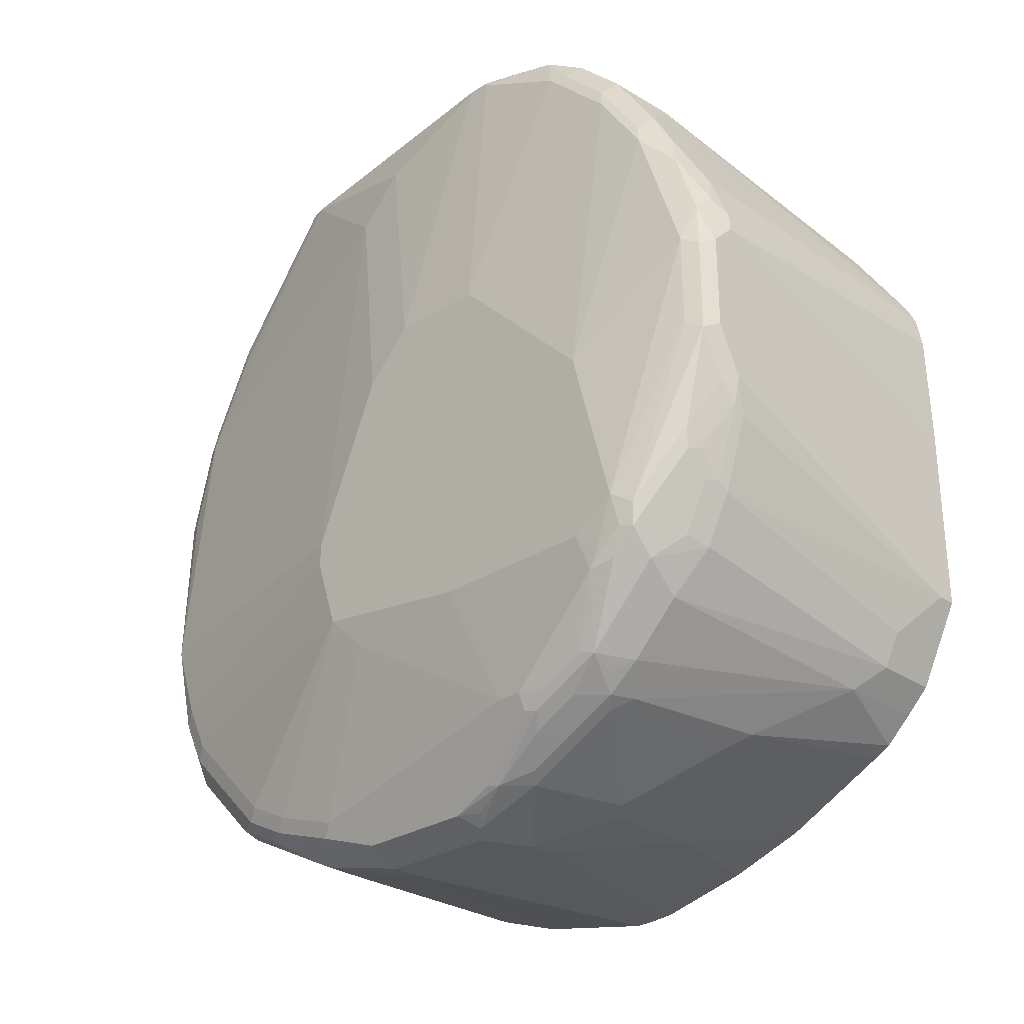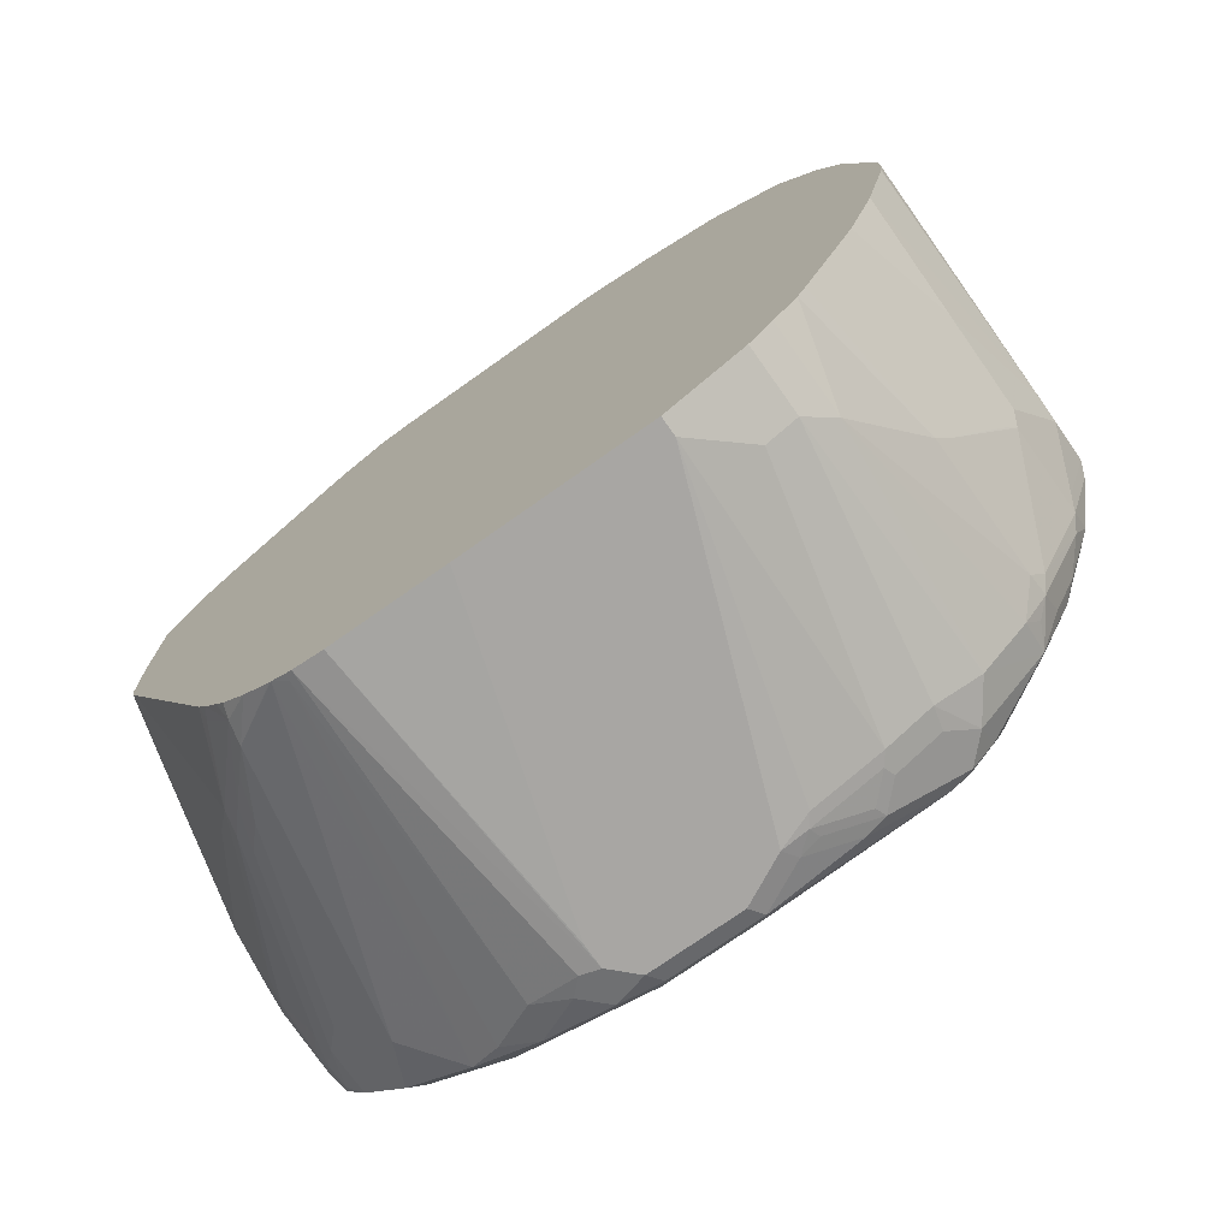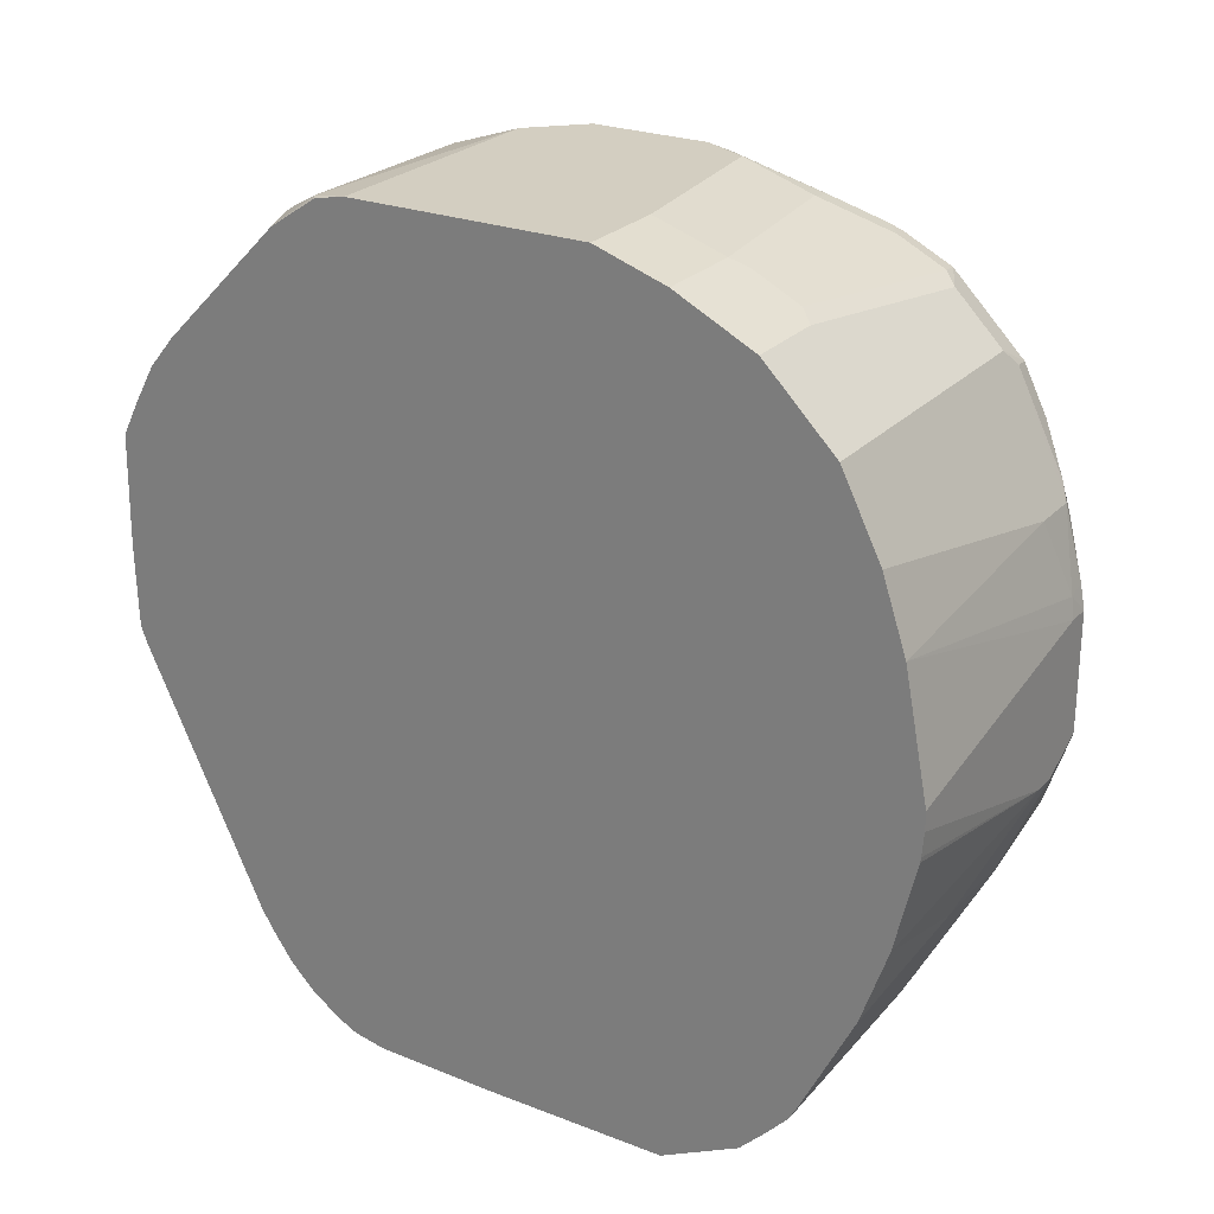
<metadata>
{"format":"obj","ext":"obj","renderer":"f3d","projection":"perspective","resolution":1024,"background":"white","views":[{"elev":-28.3,"azim":134.0,"up":"+Y"},{"elev":-74.3,"azim":-54.7,"up":"+Z"},{"elev":25.0,"azim":-57.9,"up":"+Z"}]}
</metadata>
<code>
v 0.5321 -0.1173 0.3715
v 0.5321 -0.176 0.352
v 0.6063 -0.1173 0.3715
v 0.5321 0.07822 0.3715
v 0.6063 -0.176 0.352
v 0.5321 -0.2412 0.3194
v 0.7627 -0.09771 0.3715
v 0.7431 0.07822 0.3715
v 0.5378 0.1075 0.3667
v 0.5321 0.1033 0.3667
v 0.5997 -0.2412 0.3194
v 0.6063 -0.2151 0.3324
v 0.6128 -0.189 0.3454
v 0.7888 -0.2086 0.3259
v 0.7822 -0.1955 0.3324
v 0.7627 -0.1564 0.352
v 0.5321 -0.2998 0.2607
v 0.7847 -0.07821 0.3667
v 0.7822 -0.05864 0.3715
v 0.7847 -0.1564 0.3471
v 0.7627 0.05865 0.3715
v 0.7725 0.06843 0.3667
v 0.7529 0.08794 0.3667
v 0.7431 0.1369 0.352
v 0.5672 0.1369 0.352
v 0.5672 0.1499 0.3454
v 0.5574 0.1515 0.3422
v 0.5321 0.1427 0.3403
v 0.7757 -0.2998 0.2607
v 0.7757 -0.2607 0.2998
v 0.7888 -0.2477 0.3064
v 0.6128 -0.2281 0.3259
v 0.8067 -0.2053 0.3227
v 0.8042 -0.1955 0.3276
v 0.5321 -0.3064 0.2477
v 0.8116 -0.1075 0.3471
v 0.7953 -0.05864 0.365
v 0.792 0.04886 0.3667
v 0.7822 0.03908 0.3715
v 0.792 0.1271 0.3471
v 0.7822 0.1173 0.352
v 0.7529 0.1466 0.3471
v 0.5965 0.1466 0.3471
v 0.7431 0.2281 0.3064
v 0.5867 0.1629 0.3389
v 0.616 0.2102 0.3031
v 0.5321 0.2411 0.2412
v 0.7888 -0.3064 0.2477
v 0.8067 -0.3031 0.2444
v 0.8067 -0.264 0.2835
v 0.8067 -0.2444 0.3031
v 0.8165 -0.1858 0.3227
v 0.5321 -0.3284 0.2037
v 0.7366 -0.339 0.1825
v 0.8165 -0.1075 0.3422
v 0.7953 0.03908 0.365
v 0.7953 0.1173 0.3454
v 0.7969 0.1369 0.3349
v 0.792 0.1662 0.3276
v 0.7822 0.1955 0.3202
v 0.7725 0.1857 0.3276
v 0.7627 0.176 0.3324
v 0.7236 0.176 0.3324
v 0.7529 0.2249 0.308
v 0.7431 0.2411 0.2998
v 0.6454 0.2216 0.2998
v 0.6454 0.2411 0.2802
v 0.7236 0.2803 0.2607
v 0.5321 0.2614 0.2165
v 0.7757 -0.339 0.1825
v 0.7822 -0.352 0.1564
v 0.7888 -0.3455 0.1694
v 0.8067 -0.3226 0.2053
v 0.8165 -0.3031 0.2248
v 0.8165 -0.3226 0.1858
v 0.8165 -0.264 0.264
v 0.8165 -0.2249 0.3031
v 0.8214 -0.176 0.3129
v 0.5321 -0.3324 0.1956
v 0.7431 -0.352 0.1564
v 0.8605 -0.1173 0.09774
v 0.8605 -0.09771 0.09774
v 0.8214 -0.09771 0.3129
v 0.8018 0.1173 0.3324
v 0.8018 0.03908 0.352
v 0.7969 0.176 0.3153
v 0.792 0.2053 0.308
v 0.7627 0.2346 0.3006
v 0.7627 0.2607 0.2802
v 0.7431 0.2998 0.2412
v 0.7236 0.2607 0.2802
v 0.7236 0.3006 0.2346
v 0.5321 0.2645 0.211
v 0.7027 0.3179 0.2025
v 0.5867 0.2998 0.1825
v 0.5769 0.308 0.1662
v 0.7659 -0.3683 0.09446
v 0.7847 -0.3666 0.09774
v 0.8042 -0.3471 0.1369
v 0.7969 -0.3422 0.1662
v 0.8083 -0.339 0.1564
v 0.8214 -0.2933 0.2151
v 0.8214 -0.2738 0.2346
v 0.8165 -0.3422 0.1271
v 0.8214 -0.3129 0.176
v 0.8214 -0.2151 0.2933
v 0.8605 -0.176 0.07818
v 0.5321 -0.352 0.1369
v 0.8605 0.03908 0.03905
v 0.8409 0.2346 0.07818
v 0.8141 0.3179 0.176
v 0.8018 0.1564 0.3129
v 0.7969 0.2151 0.2957
v 0.792 0.2444 0.2786
v 0.7725 0.2444 0.2884
v 0.792 0.264 0.2591
v 0.8092 0.3179 0.1907
v 0.7671 0.3179 0.2001
v 0.7431 0.3179 0.2051
v 0.7333 0.308 0.2248
v 0.704 0.3179 0.2028
v 0.5321 0.2803 0.1825
v 0.6993 0.3179 0.2005
v 0.5867 0.3129 0.1564
v 0.5321 0.2933 0.1564
v 0.5321 0.2882 0.1668
v 0.5321 0.2816 0.1798
v 0.7627 -0.3716 0.07818
v 0.7822 -0.3716 0.07818
v 0.7953 -0.365 0.07818
v 0.8083 -0.3585 0.07818
v 0.8148 -0.3455 -0.05864
v 0.8279 -0.3194 -0.09776
v 0.8214 -0.3324 0.1173
v 0.8083 -0.3585 -0.01951
v 0.8556 -0.2053 0.04883
v 0.8605 -0.1955 -0.05864
v 0.5321 -0.3716 0.03503
v 0.8605 0.05865 0.01962
v 0.8409 0.2542 0.05861
v 0.8409 0.2737 0.03905
v 0.8409 0.3129 -0.05864
v 0.8384 0.3179 -0.05616
v 0.8104 0.3179 0.1882
v 0.8018 0.1955 0.2933
v 0.6744 0.3179 0.1854
v 0.5574 0.308 0.04883
v 0.663 0.3179 0.1779
v 0.6195 0.3179 0.1432
v 0.5999 0.3179 0.1041
v 0.5966 0.3179 0.08287
v 0.5321 0.2948 0.07416
v 0.7822 -0.3716 -0.01951
v 0.7953 -0.365 -0.01951
v 0.8116 -0.3471 -0.06842
v 0.8311 -0.308 -0.1271
v 0.8344 -0.3064 -0.1173
v 0.8344 -0.3064 -0.09776
v 0.8409 -0.2933 -0.09776
v 0.792 -0.3666 -0.02929
v 0.8018 -0.3593 -0.03907
v 0.8556 -0.2249 -0.2053
v 0.8605 -0.1955 -0.1955
v 0.5321 -0.3716 0.01962
v 0.8605 0.07822 5.551e-05
v 0.8409 0.3129 -0.0782
v 0.8384 0.3179 -0.07572
v 0.5966 0.3179 0.05861
v 0.5867 0.3129 0.01962
v 0.5321 0.2933 5.551e-05
v 0.5321 0.2948 0.05861
v 0.7431 -0.3716 -0.03907
v 0.7822 -0.352 -0.0782
v 0.792 -0.3471 -0.08798
v 0.8018 -0.3398 -0.09776
v 0.8214 -0.3202 -0.1173
v 0.8311 -0.2786 -0.1857
v 0.836 -0.2958 -0.1369
v 0.8409 -0.2933 -0.1173
v 0.8507 -0.22 -0.2249
v 0.8556 -0.198 -0.2346
v 0.8566 -0.2141 -0.2121
v 0.836 -0.2762 -0.176
v 0.8605 -0.1723 -0.231
v 0.5321 -0.37 5.551e-05
v 0.7236 -0.3716 -0.03907
v 0.8605 0.07822 -0.0782
v 0.8311 0.3031 -0.1466
v 0.8409 0.2933 -0.1173
v 0.8359 0.3179 -0.08316
v 0.6089 0.3179 0.03892
v 0.5843 0.308 5.551e-05
v 0.6357 0.3179 5.551e-05
v 0.6479 0.3179 -0.01455
v 0.6871 0.3179 -0.05877
v 0.5321 0.2921 -0.004634
v 0.704 -0.352 -0.09776
v 0.7138 -0.3471 -0.1075
v 0.792 -0.308 -0.1662
v 0.8018 -0.3202 -0.1369
v 0.8214 -0.3006 -0.1564
v 0.8018 -0.3006 -0.176
v 0.8116 -0.2884 -0.1857
v 0.8018 -0.2803 -0.202
v 0.8018 -0.2412 -0.2411
v 0.8311 -0.22 -0.2444
v 0.8507 -0.2004 -0.2444
v 0.854 -0.1825 -0.2477
v 0.8409 -0.03907 -0.2933
v 0.8409 0.03908 -0.2933
v 0.8605 -0.03907 -0.1955
v 0.5321 -0.3695 -0.004031
v 0.5321 -0.352 -0.0782
v 0.6258 -0.352 -0.09776
v 0.8409 0.2542 -0.176
v 0.8409 0.2737 -0.1564
v 0.8181 0.3096 -0.1336
v 0.8263 0.3179 -0.1074
v 0.8287 0.3179 -0.1051
v 0.8377 0.2705 -0.1727
v 0.8279 0.2803 -0.1825
v 0.8246 0.2966 -0.1597
v 0.7063 0.3179 -0.07807
v 0.5321 0.2875 -0.01589
v 0.704 -0.339 -0.1238
v 0.6747 -0.308 -0.1857
v 0.7822 -0.2998 -0.1825
v 0.6063 -0.2607 -0.2607
v 0.5867 -0.2412 -0.2803
v 0.792 -0.2053 -0.2689
v 0.8116 -0.2004 -0.264
v 0.8311 -0.1418 -0.2836
v 0.8344 -0.1238 -0.2868
v 0.8344 -0.04562 -0.3063
v 0.8344 0.03253 -0.3063
v 0.8311 0.06843 -0.3031
v 0.8409 0.1564 -0.2542
v 0.8409 0.2151 -0.2151
v 0.5321 -0.3304 -0.1409
v 0.6258 -0.339 -0.1238
v 0.5321 -0.3064 -0.189
v 0.8377 0.2314 -0.2118
v 0.7993 0.308 -0.1369
v 0.7676 0.3179 -0.1074
v 0.7888 0.2803 -0.1825
v 0.8279 0.2411 -0.2216
v 0.7888 0.2216 -0.2411
v 0.8042 0.2982 -0.1564
v 0.7455 0.3179 -0.09763
v 0.7562 0.3063 -0.1303
v 0.7382 0.3031 -0.1271
v 0.6193 0.2477 -0.1695
v 0.6014 0.2249 -0.2053
v 0.5321 0.19 -0.2206
v 0.6649 -0.3064 -0.189
v 0.6845 -0.3194 -0.163
v 0.6649 -0.2998 -0.202
v 0.5321 -0.2607 -0.2607
v 0.5321 -0.2805 -0.2398
v 0.5321 -0.2412 -0.2803
v 0.5321 -0.2254 -0.2882
v 0.5867 -0.2151 -0.2933
v 0.792 -0.1662 -0.2884
v 0.8018 -0.198 -0.2689
v 0.8116 -0.1613 -0.2836
v 0.8018 -0.1589 -0.2884
v 0.8214 -0.1393 -0.2884
v 0.8018 -0.1002 -0.308
v 0.8116 -0.1026 -0.3031
v 0.8148 -0.08469 -0.3063
v 0.8018 -0.07821 -0.3128
v 0.8214 -0.03907 -0.3128
v 0.8214 0.03908 -0.3128
v 0.8181 0.05541 -0.3096
v 0.8116 0.08794 -0.3031
v 0.8311 0.1271 -0.2836
v 0.8311 0.1662 -0.264
v 0.8377 0.1727 -0.2509
v 0.5321 -0.2875 -0.2267
v 0.5378 -0.2884 -0.2249
v 0.8279 0.1825 -0.2607
v 0.7969 0.3031 -0.1466
v 0.7692 0.2607 -0.202
v 0.6128 0.2021 -0.2411
v 0.6323 0.2216 -0.2216
v 0.7757 0.2868 -0.1695
v 0.5321 0.119 -0.2974
v 0.5606 0.1695 -0.2672
v 0.7692 0.2411 -0.2216
v 0.6193 0.2281 -0.2086
v 0.5411 0.189 -0.2281
v 0.5997 0.2086 -0.2281
v 0.5427 0.1662 -0.264
v 0.5321 0.1821 -0.2336
v 0.5321 -0.2151 -0.2933
v 0.5476 -0.176 -0.3128
v 0.792 -0.1075 -0.308
v 0.8018 0.05865 -0.3128
v 0.7985 0.07491 -0.3096
v 0.8018 0.1173 -0.2933
v 0.8214 0.1564 -0.2738
v 0.5378 0.1075 -0.3031
v 0.5802 0.189 -0.2477
v 0.5321 0.1075 -0.3031
v 0.5321 0.1204 -0.2964
v 0.5321 0.1434 -0.2803
v 0.5321 0.1629 -0.2607
v 0.5321 0.1702 -0.2506
v 0.5321 -0.176 -0.3128
v 0.7822 0.05865 -0.3128
v 0.5321 0.07619 -0.3108
v 0.5321 0.1018 -0.3059
v 0.5321 -0.01957 -0.3128
f 177 206 180
f 177 202 203
f 177 203 204
f 177 183 178
f 177 204 205
f 177 205 206
f 177 201 202
f 181 208 184
f 180 207 181
f 181 207 208
f 181 184 182
f 184 208 209
f 184 209 210
f 184 210 211
f 180 206 207
f 176 201 177
f 172 214 197
f 176 200 202
f 168 191 169
f 185 212 186
f 169 192 170
f 169 191 193
f 169 193 194
f 169 194 195
f 169 195 192
f 176 202 201
f 170 192 196
f 172 197 173
f 173 197 198
f 173 198 174
f 174 198 199
f 174 199 175
f 175 199 200
f 175 200 176
f 172 186 214
f 186 212 213
f 199 227 202
f 187 215 216
f 202 227 204
f 202 204 203
f 204 227 228
f 204 228 205
f 205 228 229
f 205 229 230
f 205 230 206
f 206 230 231
f 206 231 232
f 206 232 207
f 207 232 208
f 208 232 233
f 208 233 234
f 208 234 209
f 167 188 190
f 199 202 200
f 199 226 227
f 198 226 199
f 198 225 226
f 187 216 189
f 187 211 215
f 188 217 218
f 188 218 219
f 188 219 190
f 188 189 216
f 188 216 220
f 186 213 214
f 188 220 221
f 188 222 217
f 192 195 223
f 192 223 196
f 196 223 224
f 197 214 240
f 197 240 225
f 197 225 198
f 188 221 222
f 166 189 188
f 134 159 136
f 166 188 167
f 128 153 129
f 129 153 154
f 129 154 130
f 130 154 135
f 130 135 131
f 132 135 155
f 132 155 133
f 133 155 156
f 133 156 157
f 133 157 158
f 133 158 134
f 134 158 159
f 209 234 235
f 135 154 160
f 135 160 161
f 128 172 153
f 128 186 172
f 128 164 186
f 128 138 164
f 111 144 145
f 111 145 112
f 111 140 141
f 113 145 144
f 113 144 117
f 113 117 114
f 114 117 116
f 135 161 155
f 119 121 120
f 124 147 125
f 124 146 148
f 124 148 149
f 124 149 150
f 124 150 151
f 124 151 147
f 125 147 152
f 123 146 124
f 136 159 137
f 137 159 162
f 137 162 163
f 156 177 178
f 156 178 157
f 156 176 177
f 157 178 179
f 157 179 159
f 157 159 158
f 159 179 162
f 155 176 156
f 162 180 181
f 162 182 163
f 162 179 178
f 162 178 183
f 162 183 177
f 162 177 180
f 163 182 184
f 164 185 186
f 162 181 182
f 166 187 189
f 155 175 176
f 155 160 174
f 140 165 141
f 141 165 142
f 142 166 167
f 142 167 143
f 142 165 187
f 142 187 166
f 147 151 168
f 155 174 175
f 147 168 169
f 147 170 171
f 147 171 152
f 153 172 173
f 153 173 174
f 153 174 160
f 153 160 154
f 155 161 160
f 147 169 170
f 209 235 210
f 231 264 263
f 210 236 237
f 261 295 262
f 262 295 309
f 262 309 296
f 262 296 263
f 263 296 297
f 263 297 268
f 263 268 266
f 263 266 265
f 266 268 267
f 268 297 271
f 268 271 270
f 268 270 269
f 271 297 296
f 271 296 309
f 271 309 313
f 257 279 259
f 257 280 279
f 255 280 257
f 254 291 294
f 245 286 248
f 246 281 247
f 247 287 288
f 247 288 289
f 247 289 283
f 247 281 287
f 248 286 282
f 271 313 310
f 250 282 286
f 250 290 251
f 251 290 253
f 251 253 252
f 253 291 254
f 253 290 292
f 253 292 293
f 253 293 291
f 250 286 290
f 245 285 286
f 271 310 298
f 271 273 272
f 288 293 303
f 291 293 294
f 292 303 293
f 293 306 307
f 293 307 308
f 293 308 294
f 298 310 311
f 298 311 312
f 298 312 299
f 299 312 300
f 300 312 302
f 300 302 301
f 302 312 304
f 310 313 311
f 111 142 143
f 288 306 293
f 288 305 306
f 287 305 288
f 287 302 304
f 273 298 274
f 274 298 299
f 275 299 300
f 275 300 301
f 275 301 276
f 276 301 281
f 276 281 277
f 271 298 273
f 281 301 302
f 283 289 284
f 284 303 292
f 284 292 285
f 284 289 288
f 284 288 303
f 285 292 290
f 285 290 286
f 281 302 287
f 245 284 285
f 245 283 284
f 245 247 283
f 223 250 251
f 223 251 252
f 223 252 224
f 224 252 253
f 224 253 254
f 225 240 241
f 225 241 255
f 225 255 256
f 225 256 226
f 226 255 257
f 226 257 227
f 226 256 255
f 227 257 228
f 228 258 260
f 228 260 229
f 223 249 250
f 222 248 243
f 222 245 248
f 221 247 245
f 210 237 211
f 211 237 238
f 211 238 215
f 213 239 214
f 214 239 241
f 214 241 240
f 215 238 242
f 228 257 259
f 215 242 220
f 217 222 243
f 217 243 244
f 217 244 218
f 220 242 221
f 221 245 222
f 221 242 246
f 221 246 247
f 215 220 216
f 228 259 258
f 229 260 261
f 229 261 262
f 236 299 275
f 236 275 276
f 236 276 237
f 237 276 277
f 237 277 281
f 237 281 278
f 237 278 242
f 236 274 299
f 237 242 238
f 241 280 255
f 242 278 281
f 242 281 246
f 243 248 282
f 243 282 250
f 243 250 244
f 244 250 249
f 241 279 280
f 210 235 236
f 236 273 274
f 234 273 235
f 229 262 263
f 229 263 230
f 230 263 264
f 230 264 231
f 231 263 265
f 231 265 232
f 232 265 266
f 235 273 236
f 232 266 267
f 232 268 269
f 232 269 270
f 232 270 233
f 233 270 234
f 234 270 271
f 234 271 272
f 234 272 273
f 232 267 268
f 111 141 142
f 72 99 100
f 110 139 165
f 18 36 37
f 18 37 19
f 19 37 38
f 19 38 39
f 20 34 36
f 21 39 38
f 21 38 22
f 22 38 40
f 22 40 41
f 22 41 23
f 23 41 24
f 24 41 40
f 24 40 42
f 25 43 44
f 25 44 45
f 18 20 36
f 17 48 29
f 17 35 48
f 15 20 16
f 9 63 43
f 9 43 25
f 9 25 26
f 9 26 27
f 9 27 28
f 9 28 10
f 11 29 30
f 25 45 26
f 11 30 31
f 11 32 12
f 13 32 31
f 13 31 14
f 14 33 34
f 14 34 15
f 14 31 33
f 15 34 20
f 11 31 32
f 9 62 63
f 26 45 27
f 27 66 46
f 40 57 58
f 40 58 86
f 40 86 59
f 40 59 60
f 40 60 61
f 40 61 42
f 42 61 62
f 43 63 44
f 44 64 65
f 44 65 45
f 44 63 62
f 44 62 64
f 45 65 66
f 46 66 67
f 46 67 47
f 38 57 40
f 38 56 57
f 37 56 38
f 37 55 56
f 27 46 47
f 27 47 28
f 29 48 49
f 29 49 50
f 29 50 51
f 29 51 30
f 30 51 31
f 27 45 66
f 31 51 33
f 33 51 52
f 34 52 36
f 35 53 54
f 35 54 70
f 35 70 48
f 36 55 37
f 36 52 55
f 33 52 34
f 47 67 68
f 9 42 62
f 8 24 9
f 1 171 170
f 1 170 196
f 1 196 224
f 1 224 254
f 1 254 294
f 1 294 308
f 1 308 307
f 1 307 306
f 1 306 305
f 1 305 287
f 1 287 304
f 1 304 312
f 1 312 311
f 1 311 313
f 1 309 295
f 1 152 171
f 1 125 152
f 1 126 125
f 1 127 126
f 110 165 140
f 1 2 5
f 1 5 3
f 1 3 7
f 1 7 19
f 1 19 39
f 1 39 21
f 1 295 261
f 1 21 8
f 1 4 10
f 1 10 28
f 1 28 47
f 1 47 69
f 1 69 93
f 1 93 122
f 1 122 127
f 1 8 4
f 9 24 42
f 1 261 260
f 1 258 259
f 4 9 10
f 5 11 12
f 5 12 32
f 5 32 13
f 5 13 14
f 5 14 15
f 5 15 16
f 6 17 29
f 6 29 11
f 7 18 19
f 7 16 20
f 7 20 18
f 8 21 22
f 8 22 23
f 8 23 24
f 4 8 9
f 3 16 7
f 3 5 16
f 2 11 5
f 1 259 279
f 1 279 241
f 1 241 239
f 1 239 213
f 1 213 212
f 1 212 185
f 1 185 164
f 1 260 258
f 1 164 138
f 1 108 79
f 1 79 53
f 1 53 35
f 1 35 17
f 1 17 6
f 1 6 2
f 2 6 11
f 1 138 108
f 47 68 69
f 1 313 309
f 48 71 72
f 90 94 92
f 93 96 122
f 94 121 119
f 94 119 118
f 94 118 117
f 94 117 144
f 94 144 111
f 94 111 143
f 94 143 167
f 94 167 190
f 94 190 219
f 94 219 218
f 94 218 244
f 94 244 249
f 94 249 223
f 90 121 94
f 90 120 121
f 90 119 120
f 90 118 119
f 81 109 82
f 82 109 110
f 82 110 83
f 83 110 84
f 84 110 111
f 84 111 112
f 86 112 145
f 94 223 195
f 86 145 113
f 87 114 115
f 88 115 89
f 89 115 114
f 89 114 116
f 89 116 117
f 89 117 90
f 90 117 118
f 87 113 114
f 81 139 109
f 94 194 193
f 94 191 168
f 99 104 101
f 99 101 100
f 102 105 107
f 102 107 103
f 103 107 106
f 104 132 133
f 104 133 134
f 104 131 135
f 104 135 132
f 105 134 107
f 107 134 136
f 107 136 137
f 108 138 128
f 109 139 110
f 48 70 71
f 99 131 104
f 98 131 99
f 98 130 131
f 98 129 130
f 94 168 151
f 94 151 150
f 94 150 149
f 94 149 148
f 94 148 146
f 94 146 123
f 94 123 124
f 94 193 191
f 94 124 96
f 96 124 125
f 96 125 126
f 96 126 127
f 96 127 122
f 97 128 129
f 97 129 98
f 97 108 128
f 94 96 95
f 81 165 139
f 94 195 194
f 81 211 187
f 55 83 84
f 55 85 56
f 56 85 84
f 56 84 57
f 57 84 58
f 58 84 112
f 58 112 86
f 59 86 113
f 59 113 87
f 59 87 60
f 60 87 115
f 60 115 88
f 60 88 61
f 61 88 64
f 61 64 62
f 55 82 83
f 55 81 82
f 55 78 81
f 54 71 70
f 48 72 73
f 81 187 165
f 48 73 49
f 49 74 76
f 49 76 50
f 49 73 75
f 49 75 74
f 64 88 65
f 50 76 77
f 51 77 52
f 52 77 106
f 52 106 78
f 52 78 55
f 53 79 80
f 53 80 54
f 54 80 71
f 50 77 51
f 65 88 89
f 55 84 85
f 81 137 163
f 74 102 103
f 74 103 76
f 74 75 105
f 74 105 102
f 75 104 134
f 75 134 105
f 76 103 106
f 73 101 75
f 76 106 77
f 78 107 81
f 79 108 80
f 80 108 97
f 81 107 137
f 65 89 90
f 81 163 184
f 81 184 211
f 78 106 107
f 73 100 101
f 75 101 104
f 110 140 111
f 65 90 91
f 65 91 66
f 72 100 73
f 66 91 68
f 66 68 67
f 68 90 92
f 68 92 69
f 69 92 94
f 68 91 90
f 69 95 96
f 69 96 93
f 71 80 97
f 71 97 98
f 71 98 99
f 71 99 72
f 69 94 95

</code>
